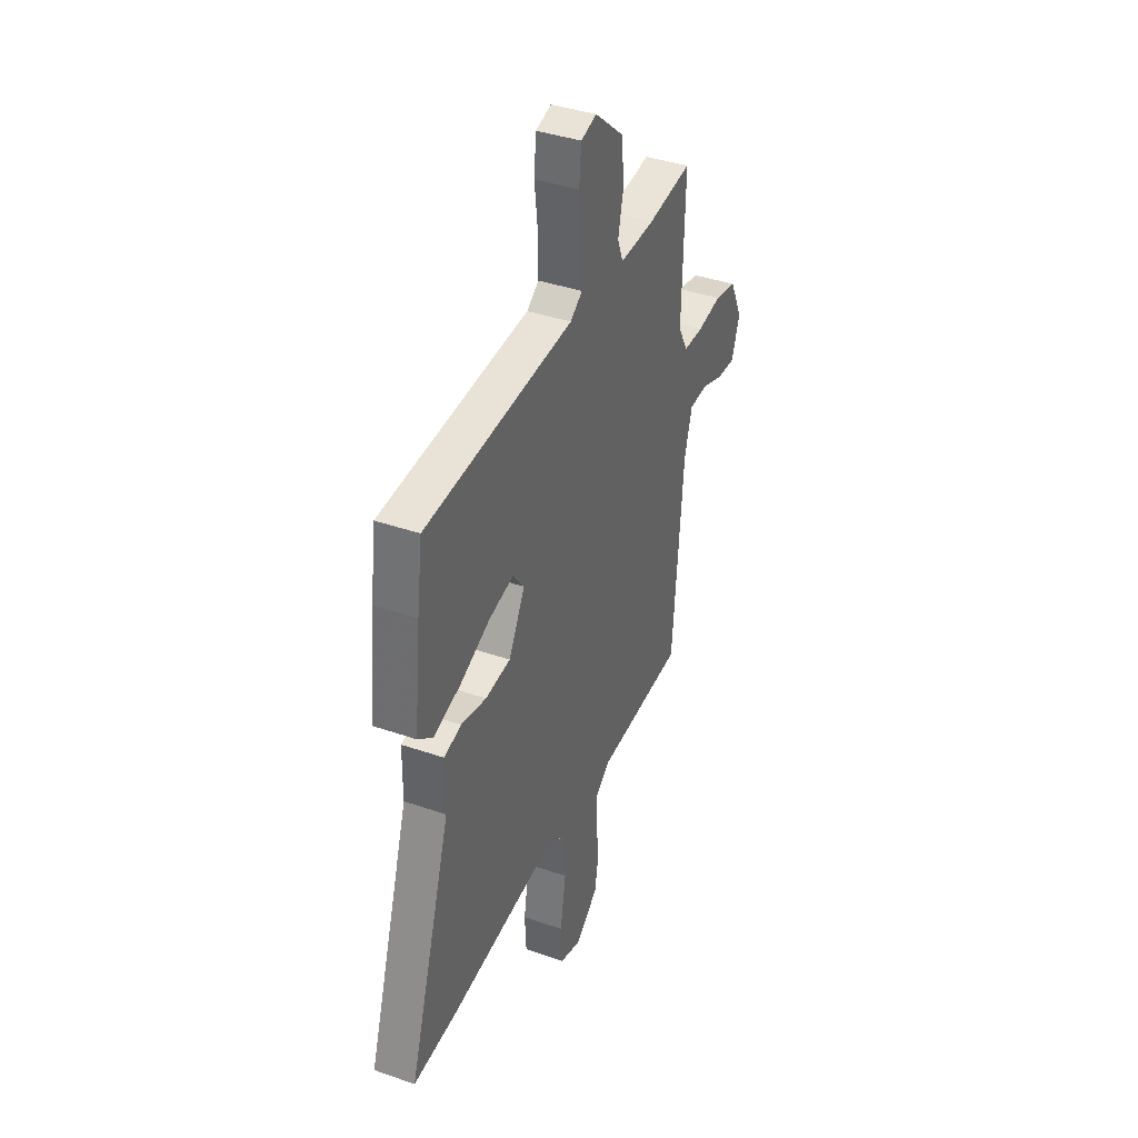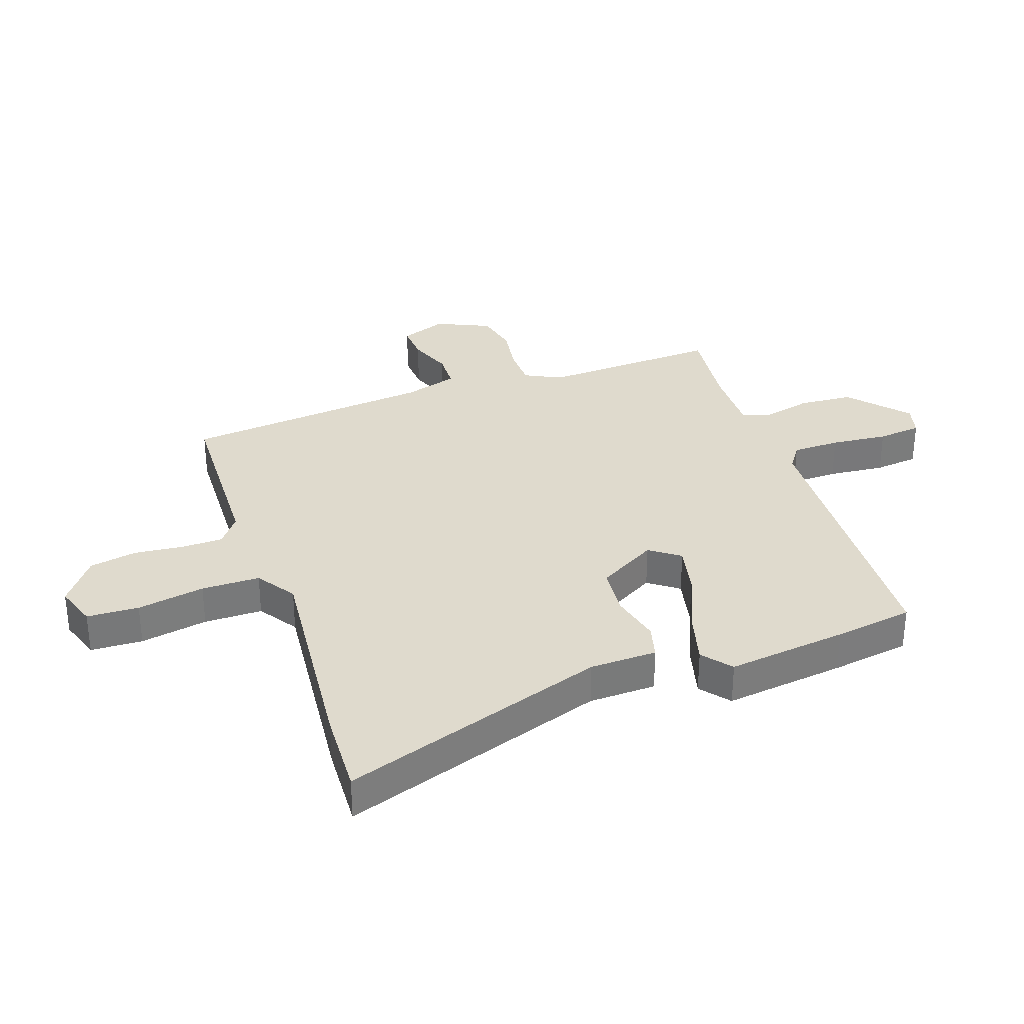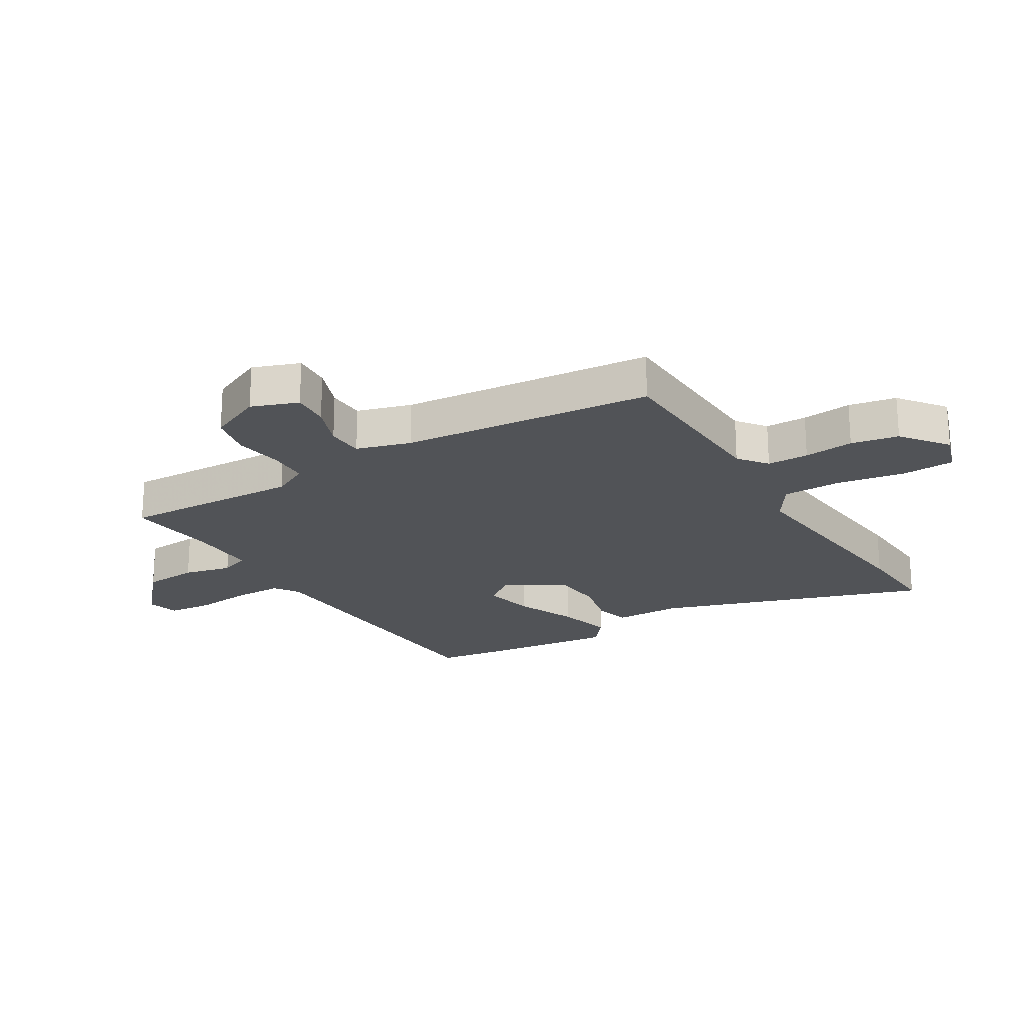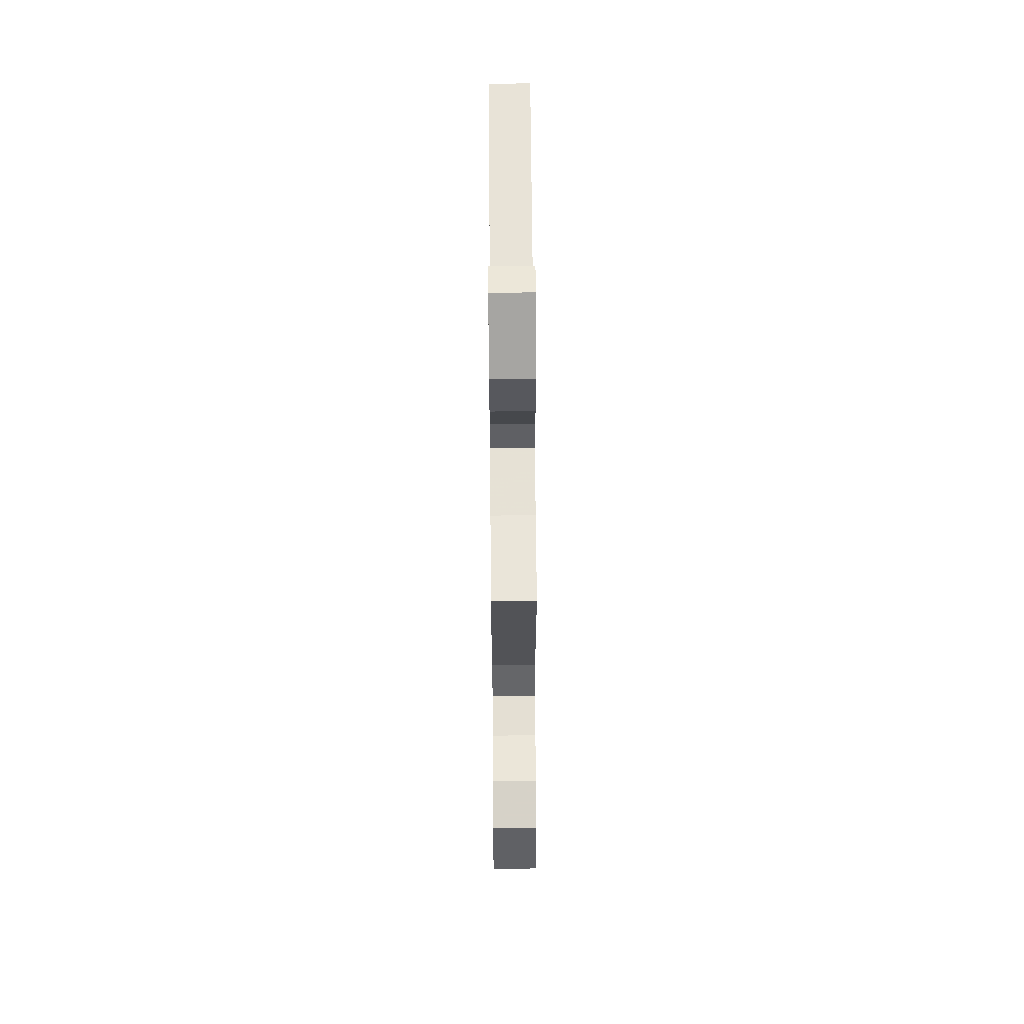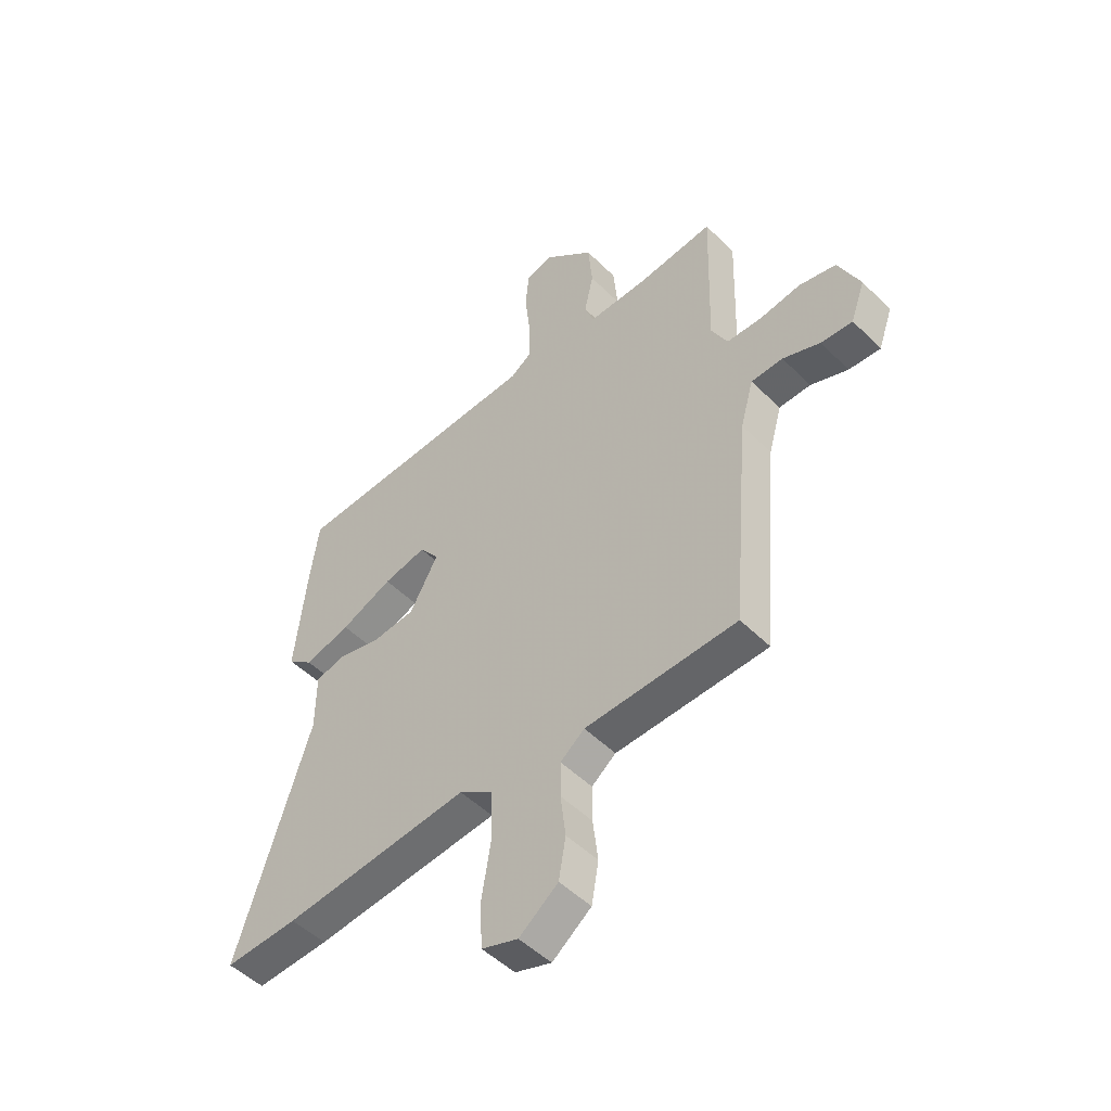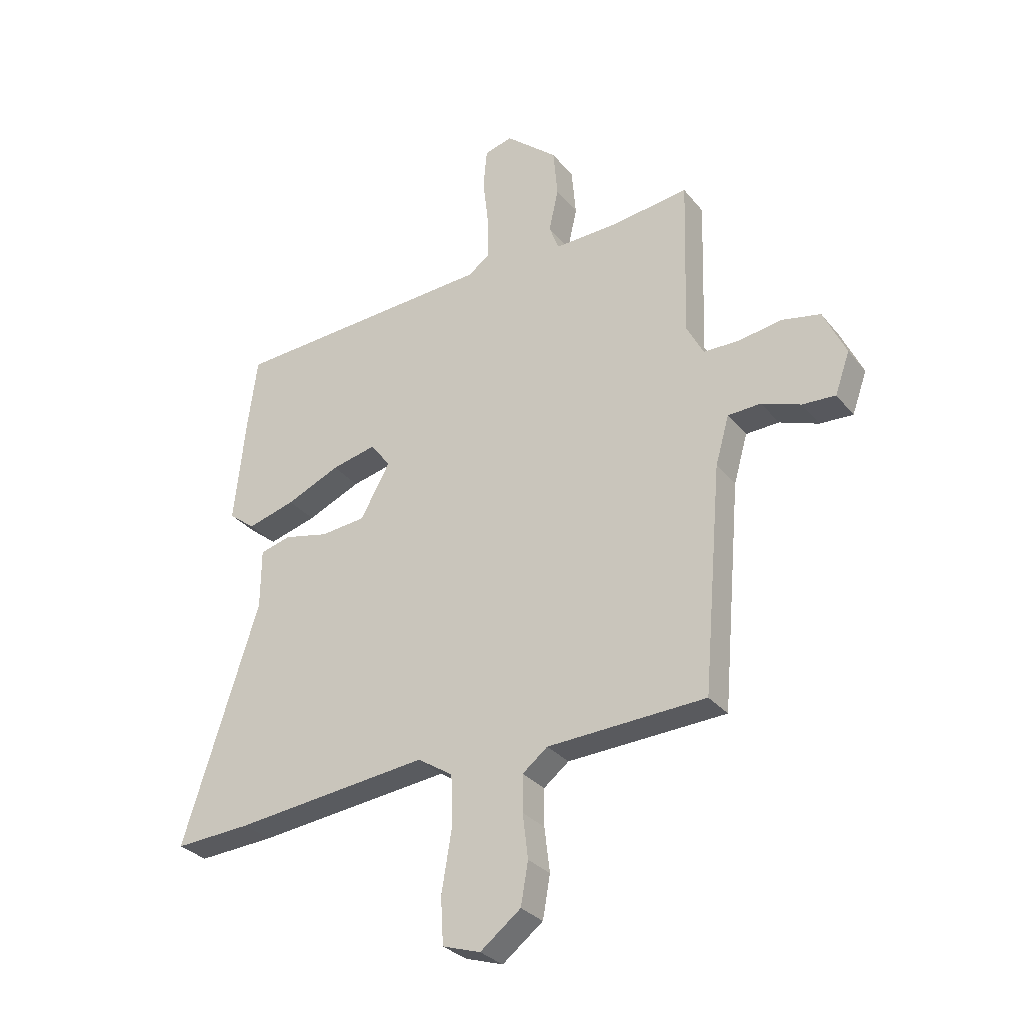
<metadata>
{"format":"obj","ext":"obj","renderer":"f3d","projection":"perspective","resolution":1024,"background":"white","views":[{"elev":39.0,"azim":-66.5,"up":"+Z"},{"elev":32.7,"azim":-110.1,"up":"+Y"},{"elev":-21.9,"azim":120.6,"up":"+Y"},{"elev":66.0,"azim":89.6,"up":"+Z"},{"elev":-49.4,"azim":42.5,"up":"+Z"},{"elev":-30.2,"azim":31.4,"up":"+Z"}]}
</metadata>
<code>
v -0.459 0.07 -0.497
v -0.604 0.07 -0.506
v -0.459 0.07 -0.053
v -0.458 0.07 0.061
v -0.4 0.07 0.077
v -0.314 0.07 0.058
v -0.229 0.07 0.067
v -0.173 0.07 0.168
v -0.211 0.07 0.218
v -0.296 0.07 0.198
v -0.398 0.07 0.153
v -0.489 0.07 0.127
v -0.539 0.07 0.166
v -0.517 0.07 0.371
v -0.499 0.07 0.505
v 0.003 0.07 0.537
v 0.044 0.07 0.566
v 0.044 0.07 0.647
v 0.033 0.07 0.743
v 0.04 0.07 0.818
v 0.093 0.07 0.833
v 0.192 0.07 0.749
v 0.2 0.07 0.657
v 0.182 0.07 0.576
v 0.2 0.07 0.527
v 0.317 0.07 0.531
v 0.468 0.07 0.551
v 0.459 0.07 0.247
v 0.491 0.07 0.186
v 0.559 0.07 0.185
v 0.641 0.07 0.199
v 0.715 0.07 0.184
v 0.758 0.07 0.093
v 0.73 0.07 0.014
v 0.667 0.07 0.017
v 0.593 0.07 0.044
v 0.53 0.07 0.041
v 0.504 0.07 -0.051
v 0.468 0.07 -0.476
v 0.167 0.07 -0.491
v 0.119 0.07 -0.529
v 0.119 0.07 -0.599
v 0.129 0.07 -0.683
v 0.115 0.07 -0.763
v 0.038 0.07 -0.823
v -0.034 0.07 -0.8
v -0.039 0.07 -0.712
v -0.02 0.07 -0.597
v -0.022 0.07 -0.498
v -0.089 0.07 -0.455
v -0.459 0 -0.497
v -0.604 0 -0.506
v -0.459 0 -0.053
v -0.458 0 0.061
v -0.4 0 0.077
v -0.314 0 0.058
v -0.229 0 0.067
v -0.173 0 0.168
v -0.211 0 0.218
v -0.296 0 0.198
v -0.398 0 0.153
v -0.489 0 0.127
v -0.539 0 0.166
v -0.517 0 0.371
v -0.499 0 0.505
v 0.003 0 0.537
v 0.044 0 0.566
v 0.044 0 0.647
v 0.033 0 0.743
v 0.04 0 0.818
v 0.093 0 0.833
v 0.192 0 0.749
v 0.2 0 0.657
v 0.182 0 0.576
v 0.2 0 0.527
v 0.317 0 0.531
v 0.468 0 0.551
v 0.459 0 0.247
v 0.491 0 0.186
v 0.559 0 0.185
v 0.641 0 0.199
v 0.715 0 0.184
v 0.758 0 0.093
v 0.73 0 0.014
v 0.667 0 0.017
v 0.593 0 0.044
v 0.53 0 0.041
v 0.504 0 -0.051
v 0.468 0 -0.476
v 0.167 0 -0.491
v 0.119 0 -0.529
v 0.119 0 -0.599
v 0.129 0 -0.683
v 0.115 0 -0.763
v 0.038 0 -0.823
v -0.034 0 -0.8
v -0.039 0 -0.712
v -0.02 0 -0.597
v -0.022 0 -0.498
v -0.089 0 -0.455
f 46 47 48
f 45 46 48
f 44 45 48
f 43 44 48
f 42 43 48
f 41 42 48 49
f 40 41 49 50
f 38 39 40 50
f 34 35 36
f 33 34 36
f 32 33 36
f 31 32 36
f 30 31 36
f 29 30 36 37
f 1 2 3
f 50 1 3
f 38 50 3
f 37 38 3
f 29 37 3
f 28 29 3
f 22 23 24
f 21 22 24
f 20 21 24
f 19 20 24
f 18 19 24
f 17 18 24 25
f 16 17 25
f 15 16 25
f 14 15 25
f 13 14 25
f 12 13 25
f 11 12 25
f 10 11 25
f 9 10 25 26
f 3 4 5 6
f 3 6 7
f 28 3 7
f 26 27 28
f 9 26 28
f 8 9 28
f 7 8 28
f 98 97 96
f 98 96 95
f 98 95 94
f 98 94 93
f 98 93 92
f 99 98 92 91
f 100 99 91 90
f 100 90 89 88
f 86 85 84
f 86 84 83
f 86 83 82
f 86 82 81
f 86 81 80
f 87 86 80 79
f 53 52 51
f 53 51 100
f 53 100 88
f 53 88 87
f 53 87 79
f 53 79 78
f 74 73 72
f 74 72 71
f 74 71 70
f 74 70 69
f 74 69 68
f 75 74 68 67
f 75 67 66
f 75 66 65
f 75 65 64
f 75 64 63
f 75 63 62
f 75 62 61
f 75 61 60
f 76 75 60 59
f 56 55 54 53
f 57 56 53
f 57 53 78
f 78 77 76
f 78 76 59
f 78 59 58
f 78 58 57
f 1 51 52 2
f 2 52 53 3
f 3 53 54 4
f 4 54 55 5
f 5 55 56 6
f 6 56 57 7
f 7 57 58 8
f 8 58 59 9
f 9 59 60 10
f 10 60 61 11
f 11 61 62 12
f 12 62 63 13
f 13 63 64 14
f 14 64 65 15
f 15 65 66 16
f 16 66 67 17
f 17 67 68 18
f 18 68 69 19
f 19 69 70 20
f 20 70 71 21
f 21 71 72 22
f 22 72 73 23
f 23 73 74 24
f 24 74 75 25
f 25 75 76 26
f 26 76 77 27
f 27 77 78 28
f 28 78 79 29
f 29 79 80 30
f 30 80 81 31
f 31 81 82 32
f 32 82 83 33
f 33 83 84 34
f 34 84 85 35
f 35 85 86 36
f 36 86 87 37
f 37 87 88 38
f 38 88 89 39
f 39 89 90 40
f 40 90 91 41
f 41 91 92 42
f 42 92 93 43
f 43 93 94 44
f 44 94 95 45
f 45 95 96 46
f 46 96 97 47
f 47 97 98 48
f 48 98 99 49
f 49 99 100 50
f 50 100 51 1

</code>
